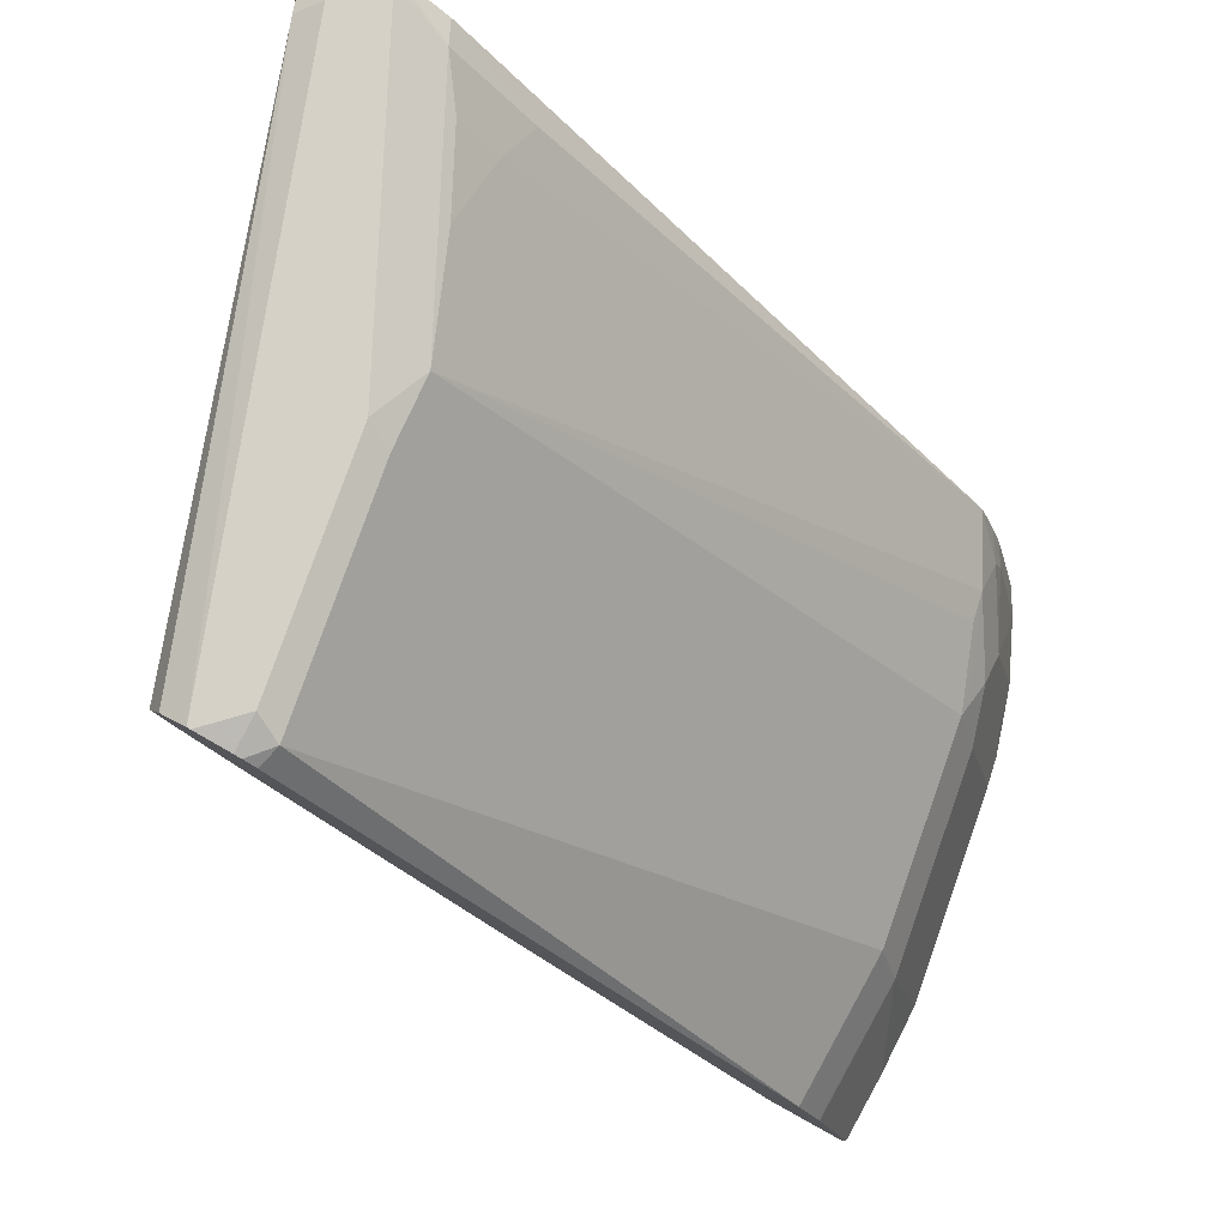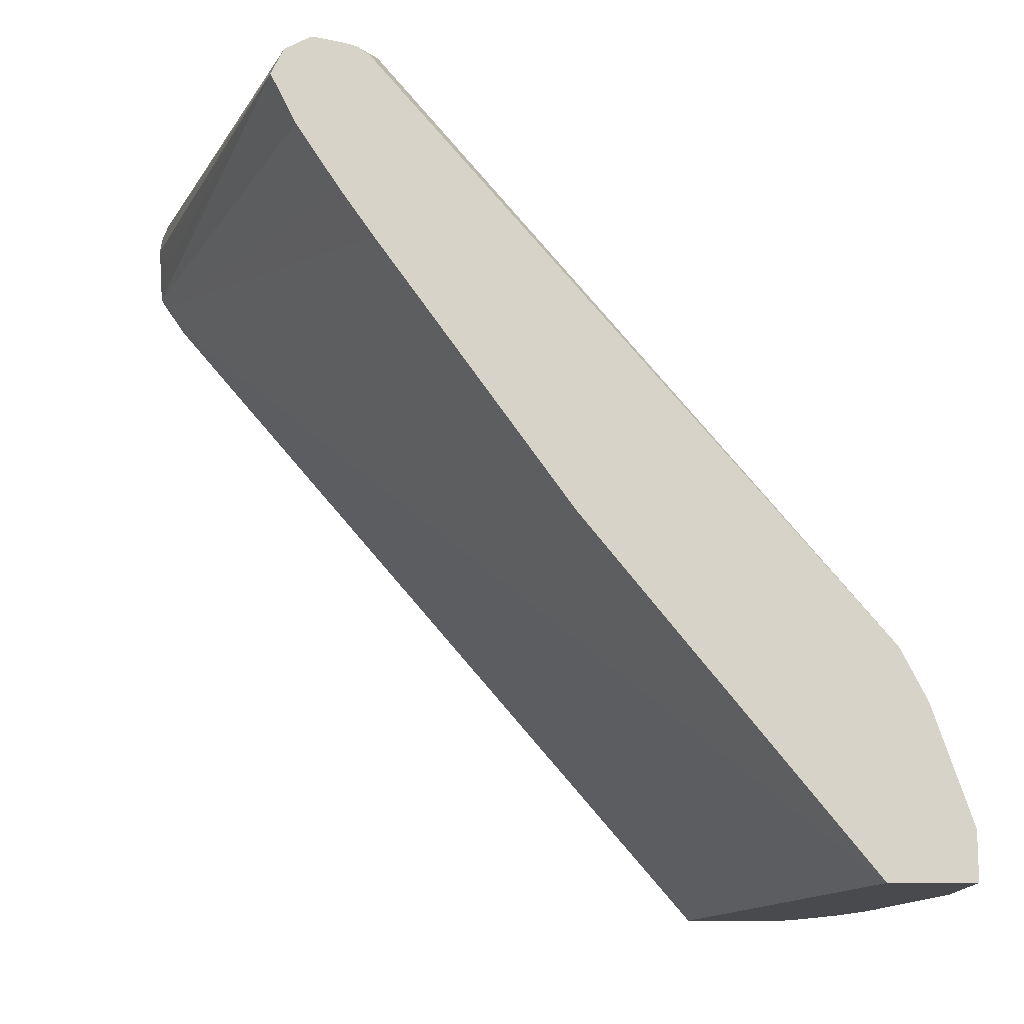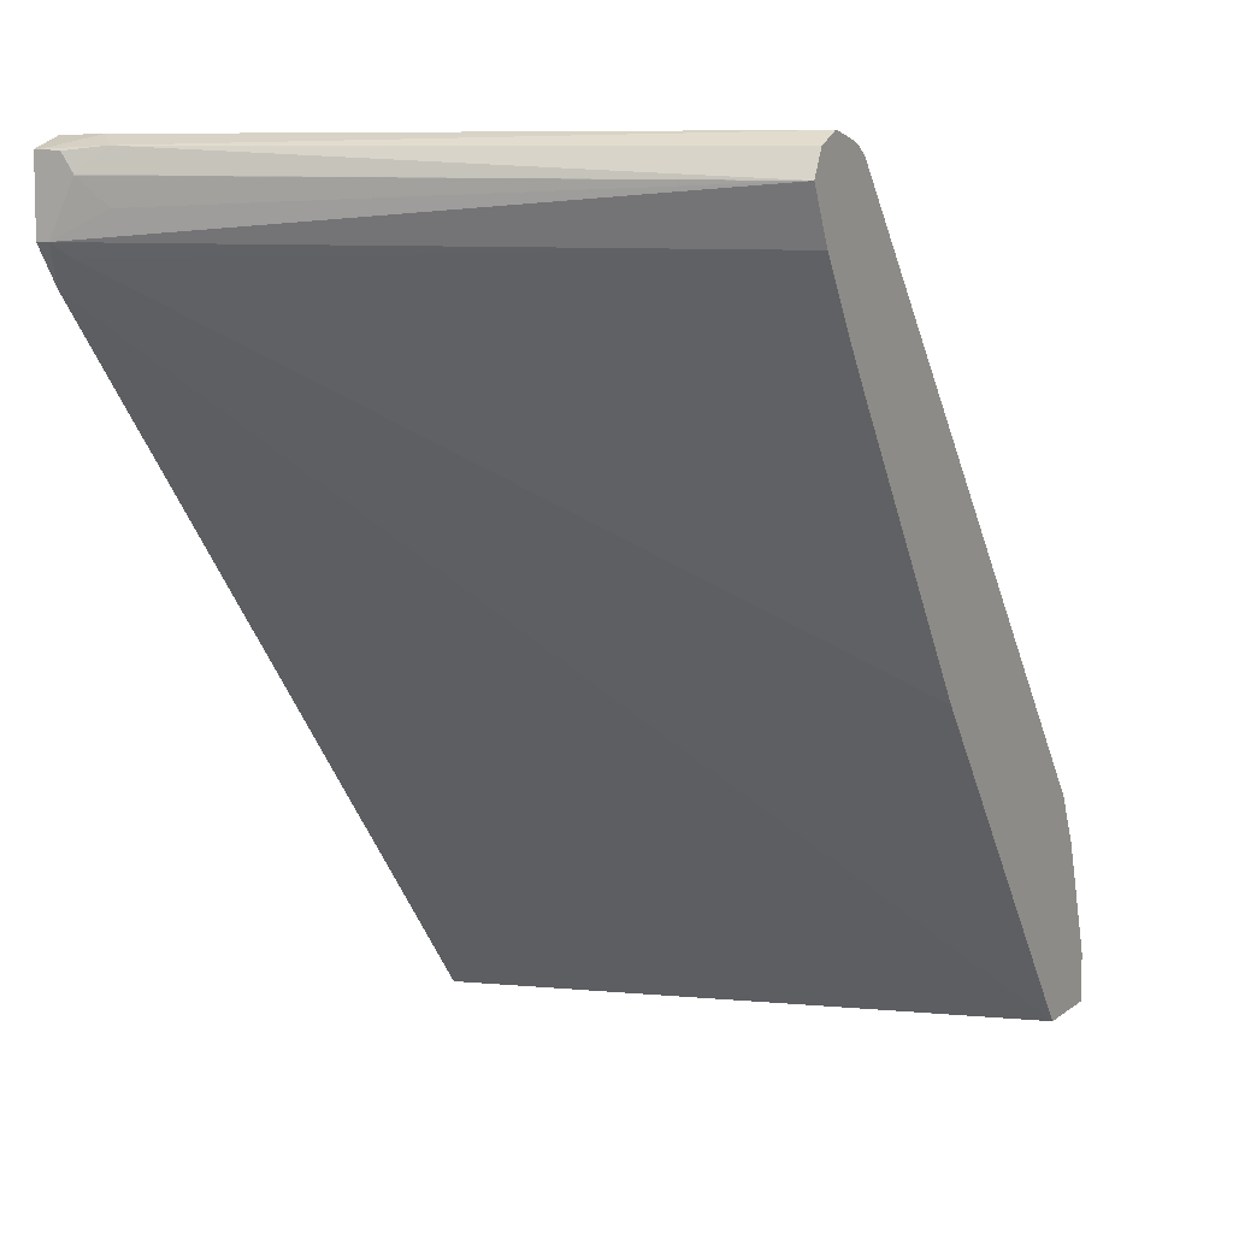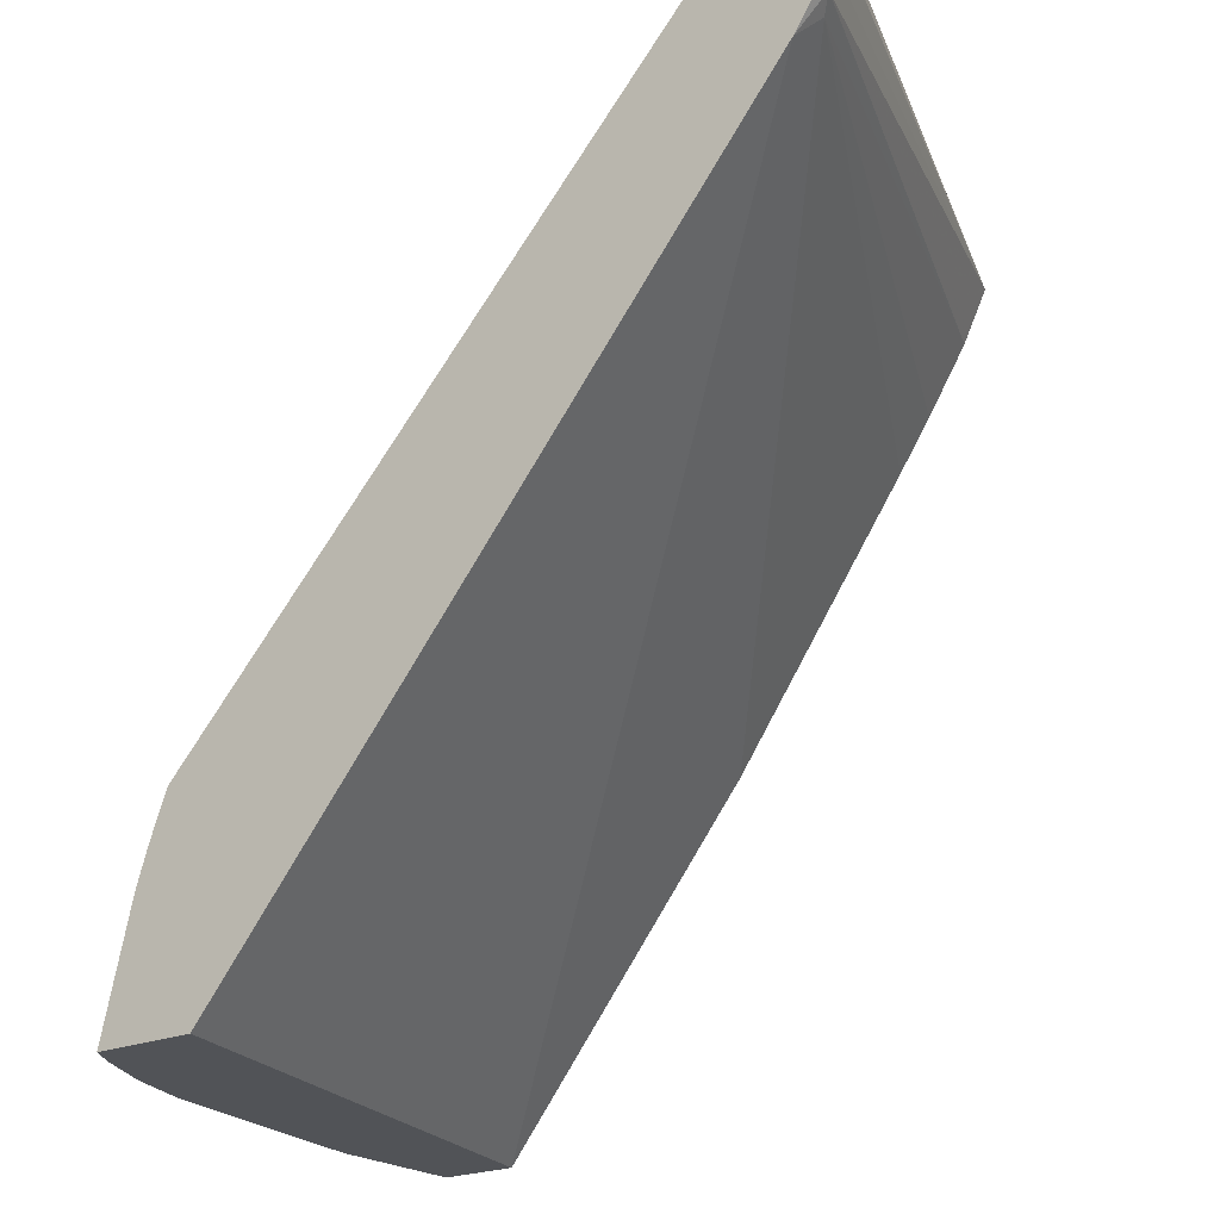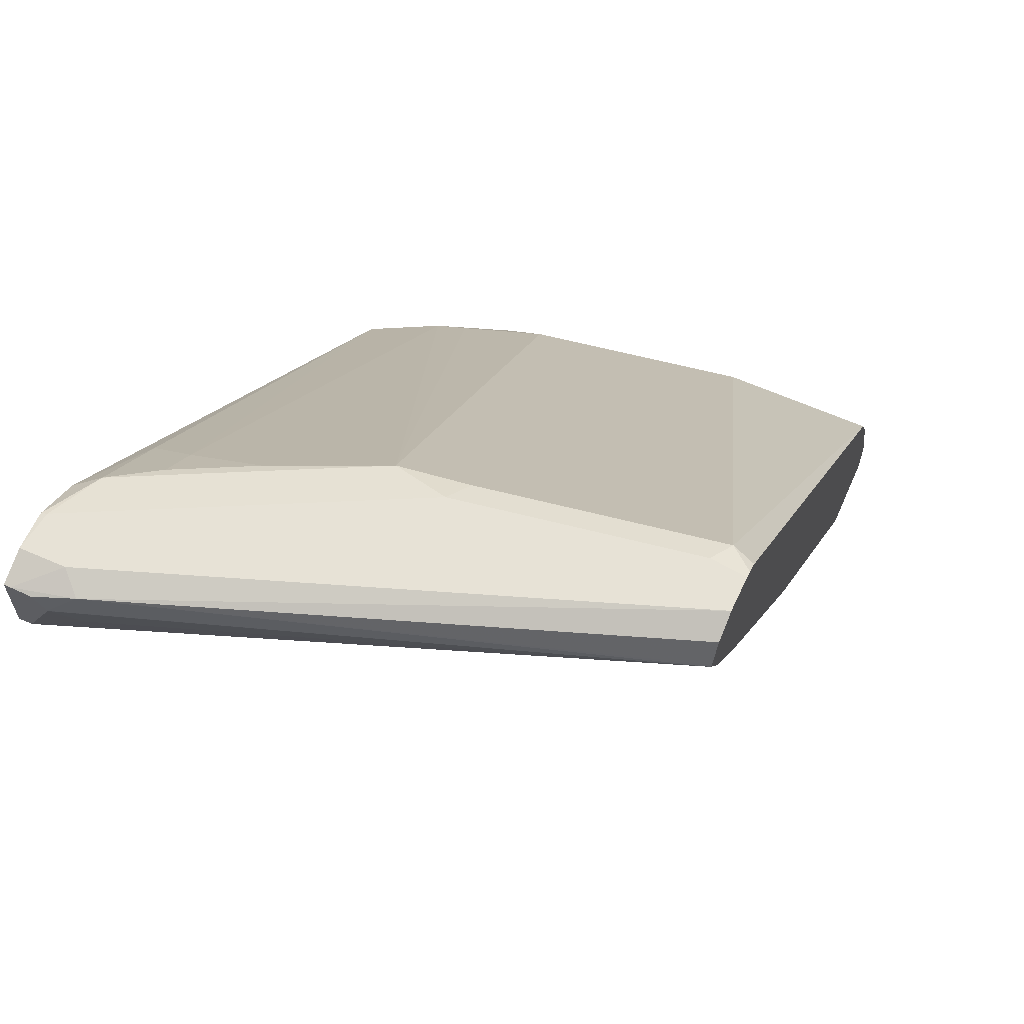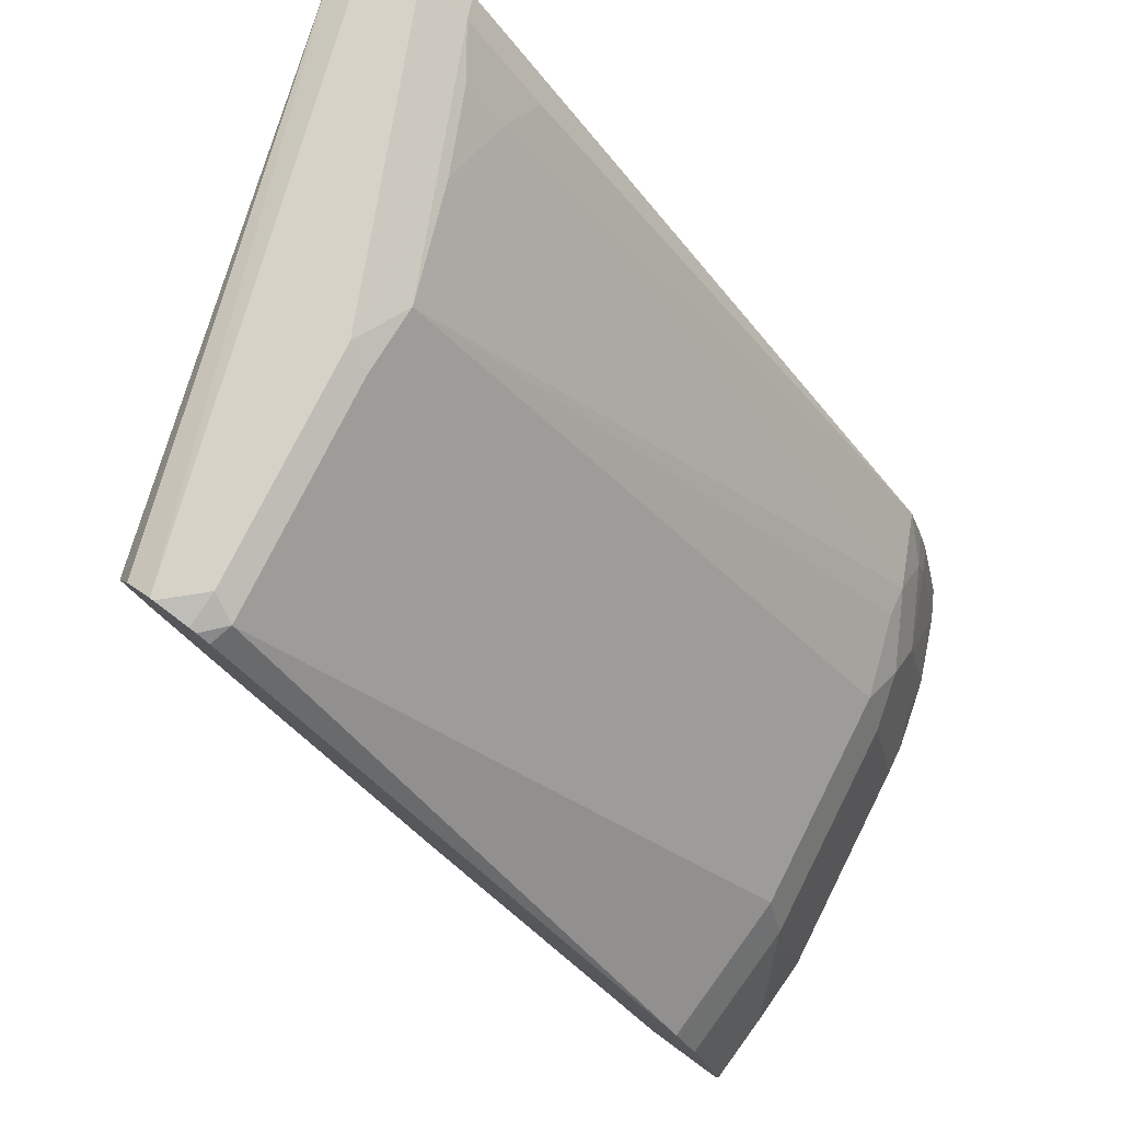
<metadata>
{"format":"obj","ext":"obj","renderer":"f3d","projection":"perspective","resolution":1024,"background":"white","views":[{"elev":79.7,"azim":-61.0,"up":"+Y"},{"elev":-13.0,"azim":-89.9,"up":"+Y"},{"elev":7.4,"azim":-152.1,"up":"+Y"},{"elev":-22.1,"azim":126.9,"up":"+Y"},{"elev":63.6,"azim":-156.1,"up":"+Y"},{"elev":77.9,"azim":-53.8,"up":"+Y"}]}
</metadata>
<code>
v 0.2815 0.4597 0.655
v 0.2815 0.4597 0.7061
v 0.001602 0.4597 0.7215
v 0.2815 0.7956 0.3685
v 0.2815 0.4599 0.7061
v 0.2683 0.4597 0.714
v 0.001602 0.4597 0.7614
v 0.001602 0.6253 0.5881
v 0.2693 0.8078 0.3622
v 0.2754 0.8139 0.356
v 0.2815 0.8139 0.356
v 0.2815 0.5232 0.6903
v 0.2693 0.5293 0.6964
v 0.2507 0.4922 0.715
v 0.2369 0.4597 0.7288
v 0.07429 0.4597 0.7614
v 0.001602 0.4829 0.7614
v 0.001602 0.7552 0.4952
v 0.001602 0.7793 0.4786
v 0.001602 0.8109 0.4581
v 0.001602 0.8357 0.4457
v 0.2507 0.8264 0.3622
v 0.2629 0.8386 0.356
v 0.001602 0.8187 0.4542
v 0.001602 0.8233 0.4519
v 0.2815 0.8485 0.356
v 0.2662 0.5448 0.6933
v 0.2815 0.5415 0.6842
v 0.2321 0.5293 0.715
v 0.2229 0.5015 0.7242
v 0.2136 0.4736 0.7335
v 0.2298 0.4597 0.7312
v 0.07429 0.4643 0.7614
v 0.1857 0.4597 0.7428
v 0.001602 0.5386 0.7428
v 0.03717 0.4829 0.7614
v 0.001602 0.8367 0.4462
v 0.2507 0.8496 0.3622
v 0.2629 0.8389 0.356
v 0.2786 0.8485 0.356
v 0.2815 0.8543 0.3714
v 0.2815 0.564 0.6754
v 0.2476 0.5633 0.6933
v 0.2136 0.5479 0.715
v 0.2015 0.4597 0.74
v 0.07429 0.5386 0.7428
v 0.1857 0.4643 0.7428
v 0.1857 0.5386 0.7242
v 0.001602 0.5402 0.7421
v 0.001602 0.8481 0.4519
v 0.26 0.8543 0.3714
v 0.269 0.8477 0.356
v 0.263 0.8391 0.356
v 0.001602 0.8486 0.453
v 0.001602 0.8543 0.4643
v 0.2786 0.8543 0.39
v 0.2815 0.8537 0.3894
v 0.2815 0.8389 0.4118
v 0.2693 0.8078 0.455
v 0.2476 0.8233 0.4519
v 0.2321 0.5664 0.6964
v 0.2074 0.5602 0.7088
v 0.1578 0.845 0.4736
v 0.1919 0.5633 0.7119
v 0.08049 0.5633 0.7304
v 0.0681 0.551 0.7366
v 0.001602 0.5587 0.7328
v 0.001602 0.8543 0.4659
v 0.2693 0.845 0.4179
v 0.13 0.8543 0.4643
v 0.2815 0.8513 0.393
v 0.2476 0.8419 0.4333
v 0.2105 0.8419 0.4519
v 0.195 0.845 0.455
v 0.1238 0.8481 0.4767
v 0.001602 0.5633 0.7304
v 0.0124 0.8481 0.4952
v 0.001602 0.8505 0.4829
v 0.01859 0.8543 0.4829
v 0.001602 0.845 0.4922
v 0.001602 0.8492 0.4862
f 38 54 55
f 38 55 51
f 38 50 54
f 43 64 62
f 38 52 53
f 41 51 55
f 38 53 39
f 41 55 68
f 43 61 64
f 41 79 70
f 41 70 56
f 41 56 57
f 42 58 59
f 42 59 60
f 42 60 43
f 41 68 79
f 38 51 40
f 21 23 22
f 35 46 49
f 43 62 44
f 21 39 23
f 26 40 51
f 26 51 41
f 27 28 42
f 27 42 43
f 27 43 44
f 37 50 38
f 27 44 29
f 30 44 45
f 30 45 31
f 31 45 32
f 33 46 36
f 33 47 48
f 33 48 46
f 34 45 47
f 29 44 30
f 43 60 63
f 76 77 80
f 44 62 64
f 63 75 64
f 64 75 65
f 65 76 67
f 65 67 66
f 65 75 77
f 65 77 76
f 68 78 79
f 63 70 75
f 69 70 74
f 69 73 72
f 70 79 77
f 70 77 75
f 21 38 39
f 77 79 81
f 77 81 80
f 78 81 79
f 69 74 73
f 63 74 70
f 63 73 74
f 61 63 64
f 44 64 48
f 44 48 45
f 45 48 47
f 46 65 66
f 46 66 49
f 46 48 64
f 46 64 65
f 49 66 67
f 56 69 57
f 56 70 69
f 57 69 71
f 58 71 69
f 58 69 59
f 59 69 72
f 59 72 60
f 60 72 73
f 60 73 63
f 43 63 61
f 21 37 38
f 38 40 52
f 17 36 46
f 2 5 6
f 3 7 17
f 3 17 35
f 3 35 49
f 3 49 67
f 3 67 76
f 3 76 80
f 1 5 2
f 3 80 81
f 3 78 68
f 3 68 55
f 3 55 54
f 3 54 50
f 3 50 37
f 3 37 21
f 3 21 25
f 3 81 78
f 3 25 24
f 1 12 5
f 1 42 28
f 17 46 35
f 1 2 6
f 1 6 15
f 1 15 32
f 1 32 45
f 1 45 34
f 1 34 16
f 1 28 12
f 1 16 7
f 1 3 4
f 1 4 11
f 1 26 41
f 1 41 57
f 1 57 71
f 1 71 58
f 1 58 42
f 1 7 3
f 3 24 20
f 1 11 26
f 3 19 18
f 10 52 40
f 10 40 26
f 10 26 11
f 10 20 24
f 10 24 25
f 10 25 21
f 12 27 13
f 10 53 52
f 12 28 27
f 14 29 15
f 15 29 30
f 15 30 31
f 15 31 32
f 16 34 47
f 3 20 19
f 16 47 33
f 13 27 29
f 10 39 53
f 13 29 14
f 10 22 23
f 3 8 9
f 3 18 8
f 10 23 39
f 3 9 4
f 4 9 10
f 5 12 13
f 5 13 6
f 6 14 15
f 6 13 14
f 4 10 11
f 7 33 36
f 10 21 22
f 7 36 17
f 8 18 9
f 9 18 19
f 7 16 33
f 9 20 10
f 9 19 20

</code>
